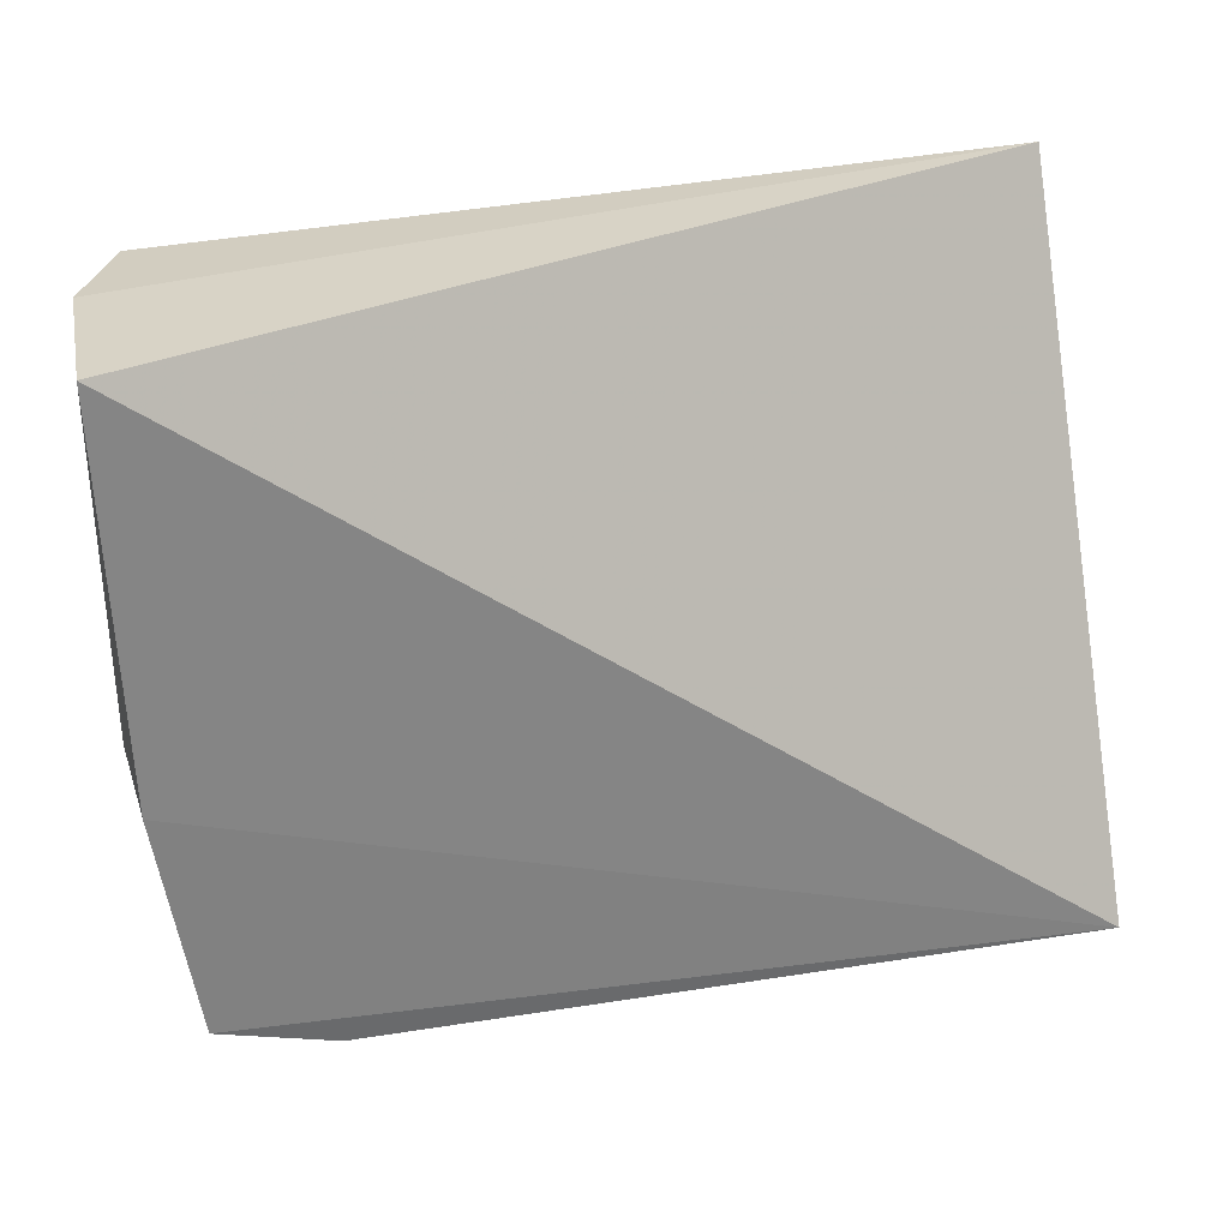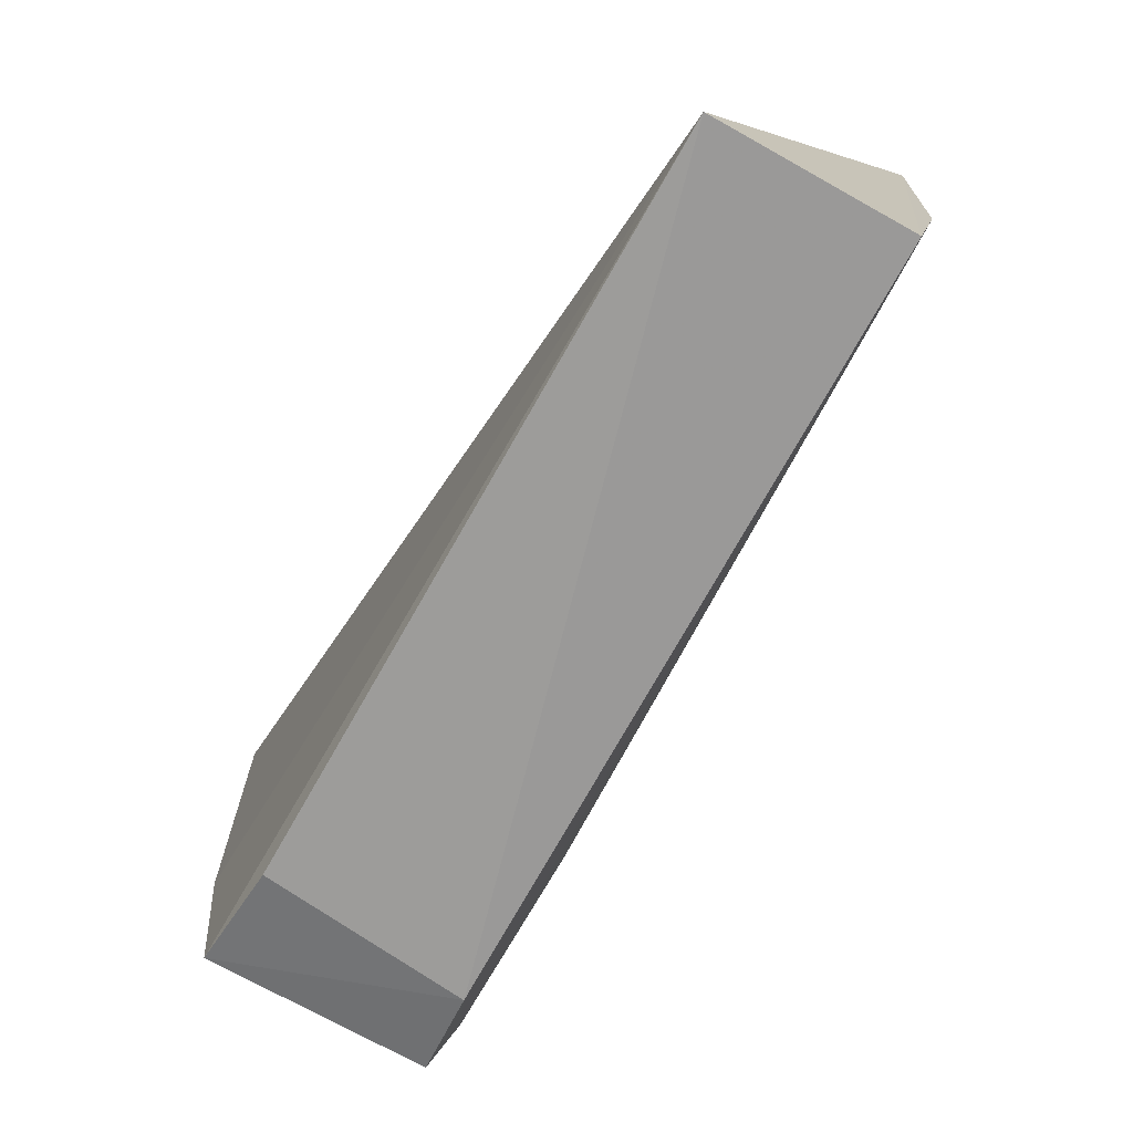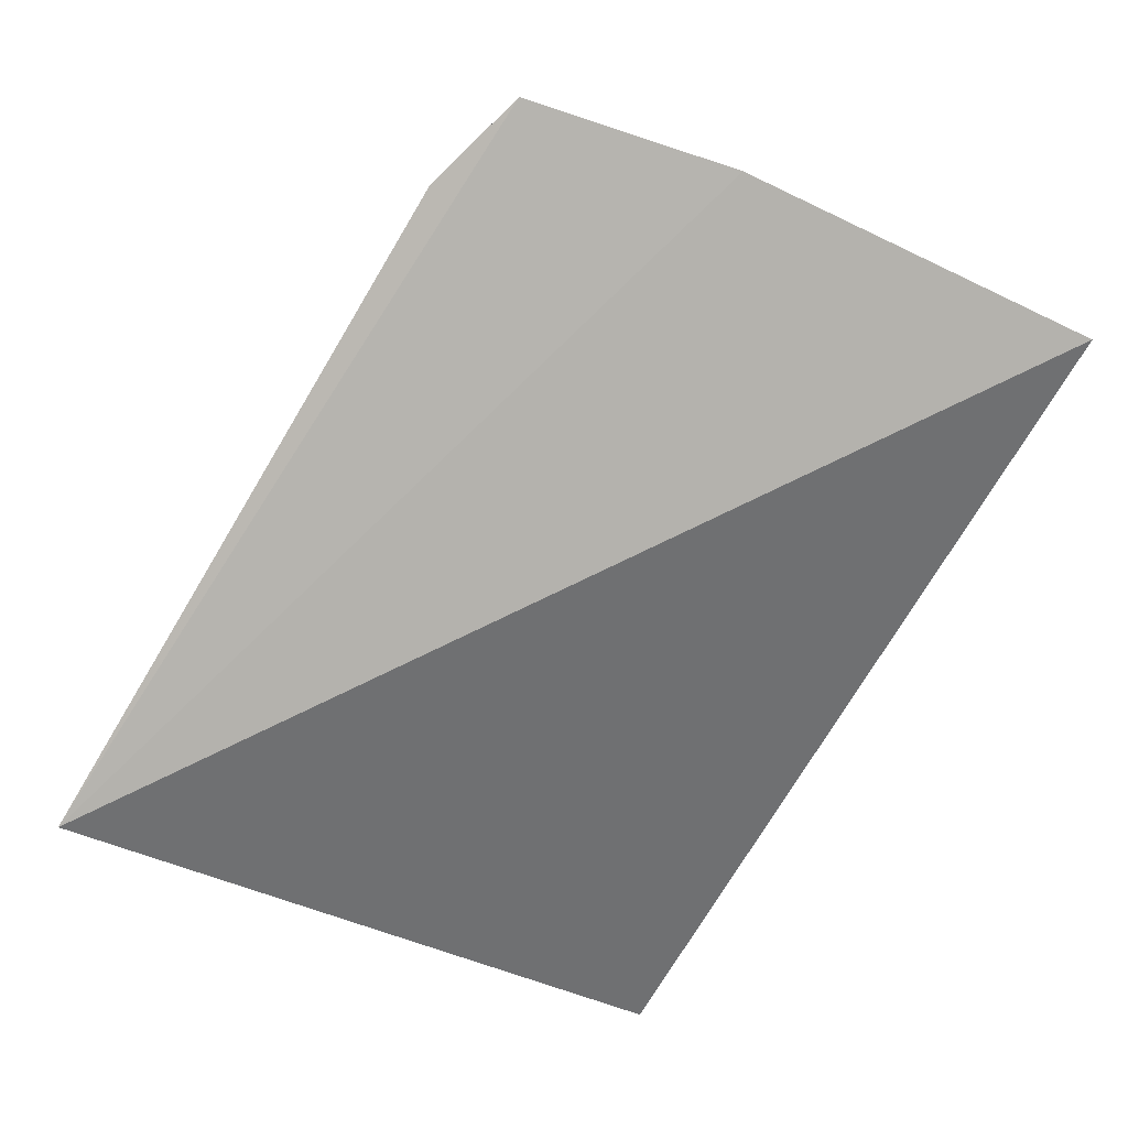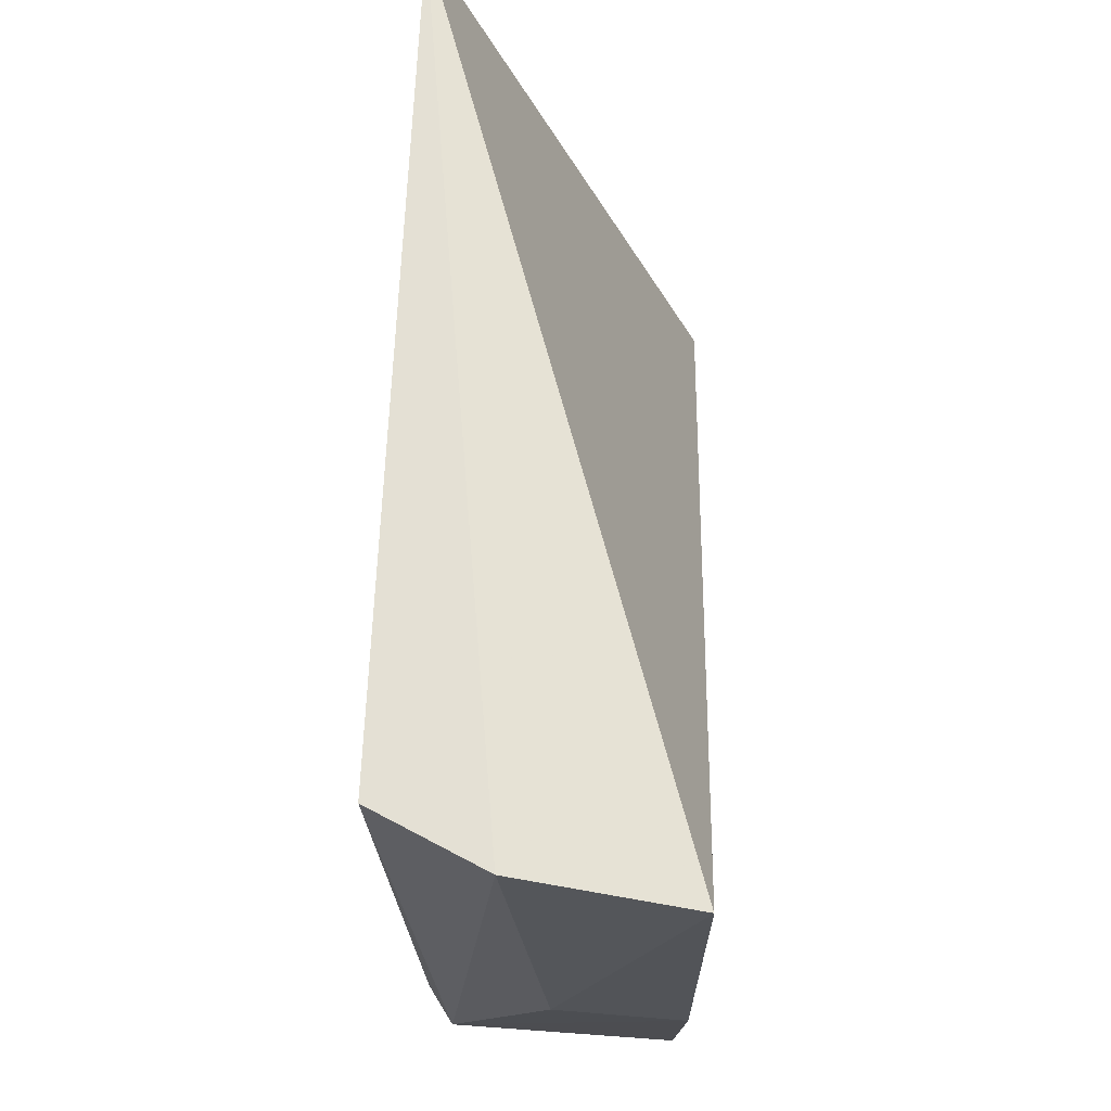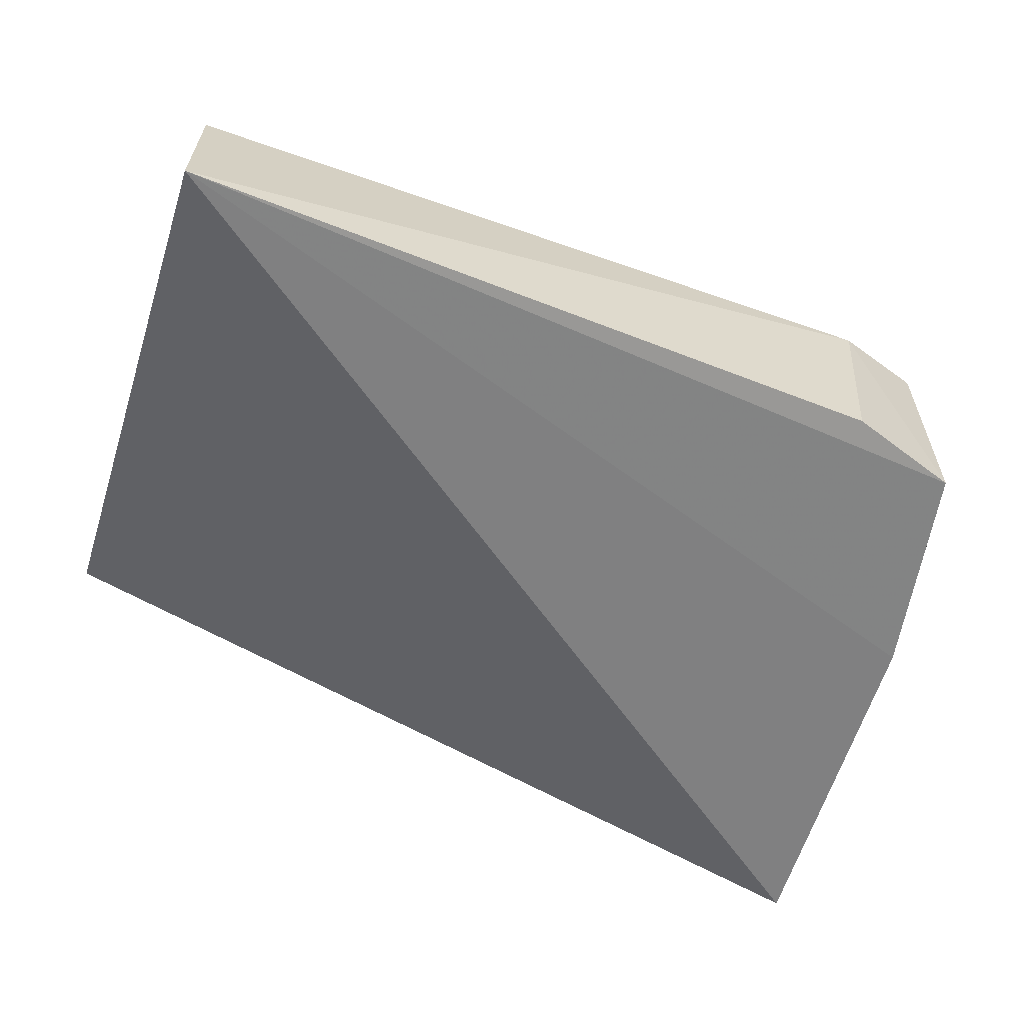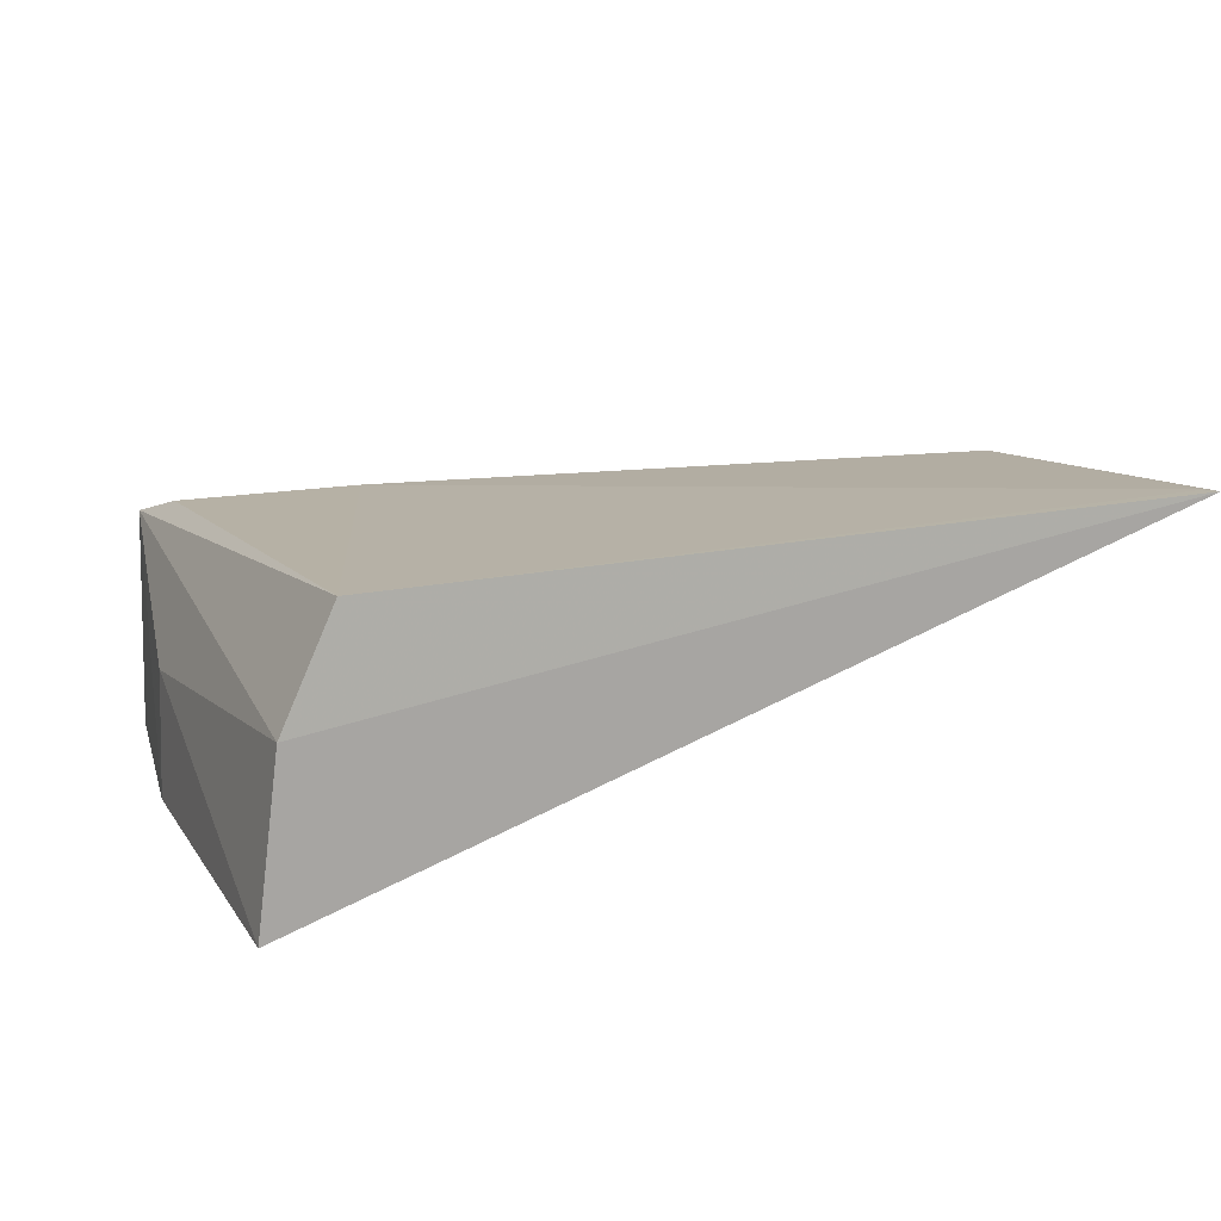
<metadata>
{"format":"obj","ext":"obj","renderer":"f3d","projection":"perspective","resolution":1024,"background":"white","views":[{"elev":27.9,"azim":161.4,"up":"+Y"},{"elev":-73.0,"azim":-119.8,"up":"+Y"},{"elev":-79.7,"azim":62.4,"up":"+Z"},{"elev":64.2,"azim":93.0,"up":"+Y"},{"elev":-59.9,"azim":-18.8,"up":"+Z"},{"elev":14.7,"azim":155.7,"up":"+Z"}]}
</metadata>
<code>
v 0.04141 -0.01104 0.1579
v 0.04169 -0.02233 0.157
v 0.04282 -0.01094 0.1527
v 0.02574 -0.02368 0.1528
v 0.02573 -0.01806 0.1576
v 0.04182 -0.02216 0.1528
v 0.04242 -0.01093 0.1558
v 0.03792 -0.02051 0.1575
v 0.02573 -0.02325 0.1565
v 0.0257 -0.01095 0.1581
v 0.04253 -0.018 0.1527
v 0.03968 -0.02288 0.1529
v 0.04132 -0.02103 0.1574
v 0.04 -0.02293 0.1568
v 0.0258 -0.01125 0.1581
v 0.04244 -0.01805 0.1551
f 7 1 2
f 9 8 5
f 10 3 4
f 10 9 5
f 10 4 9
f 10 7 3
f 10 1 7
f 11 2 6
f 11 6 4
f 11 4 3
f 12 4 6
f 13 2 1
f 13 1 8
f 13 8 9
f 14 9 4
f 14 13 9
f 14 2 13
f 14 4 12
f 14 12 6
f 14 6 2
f 15 8 1
f 15 1 10
f 15 10 5
f 15 5 8
f 16 7 2
f 16 2 11
f 16 11 3
f 16 3 7

</code>
